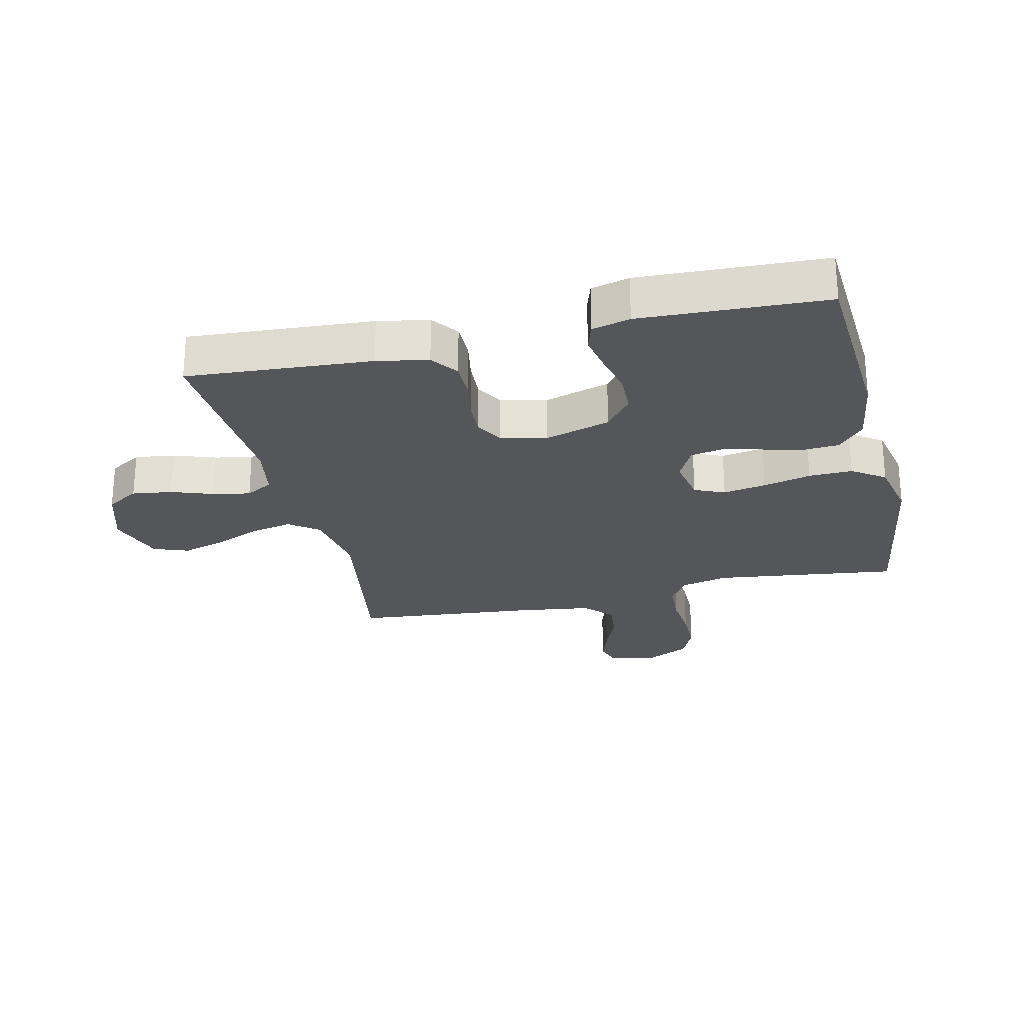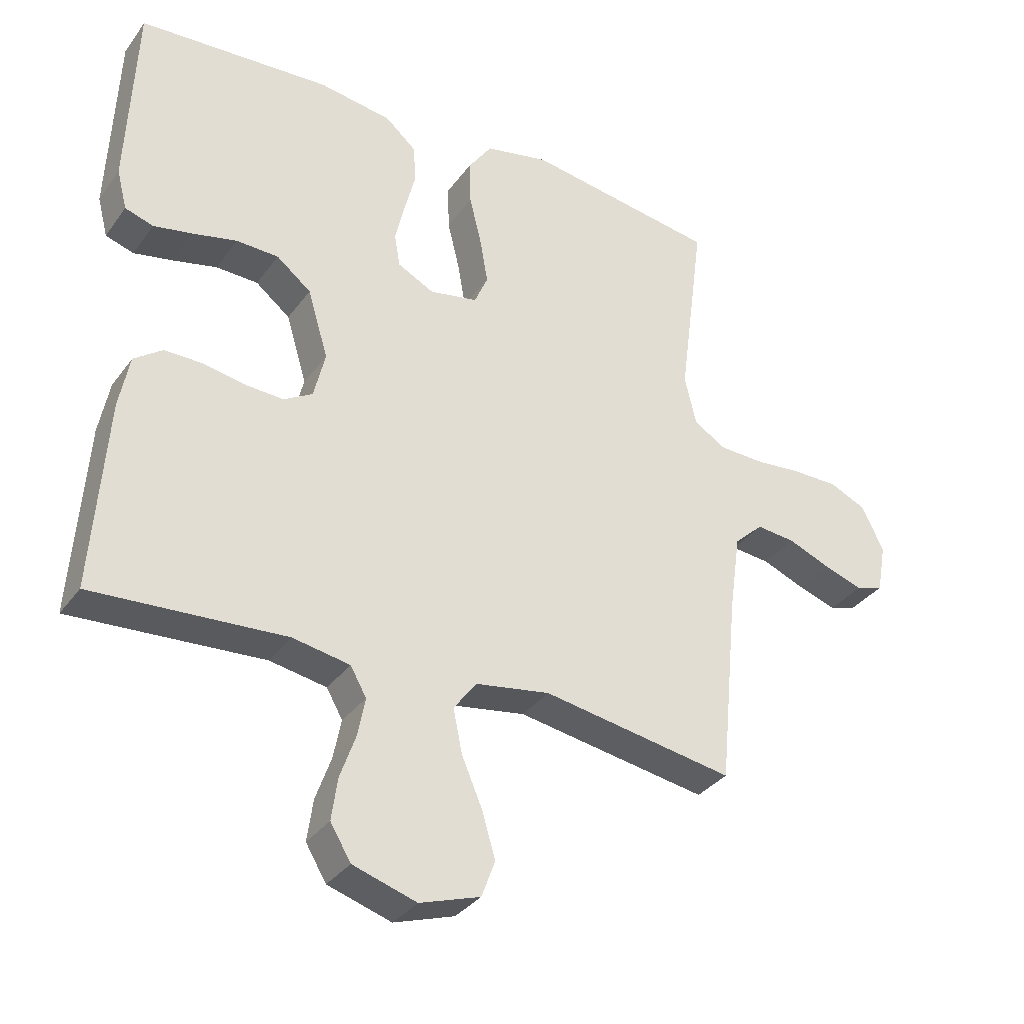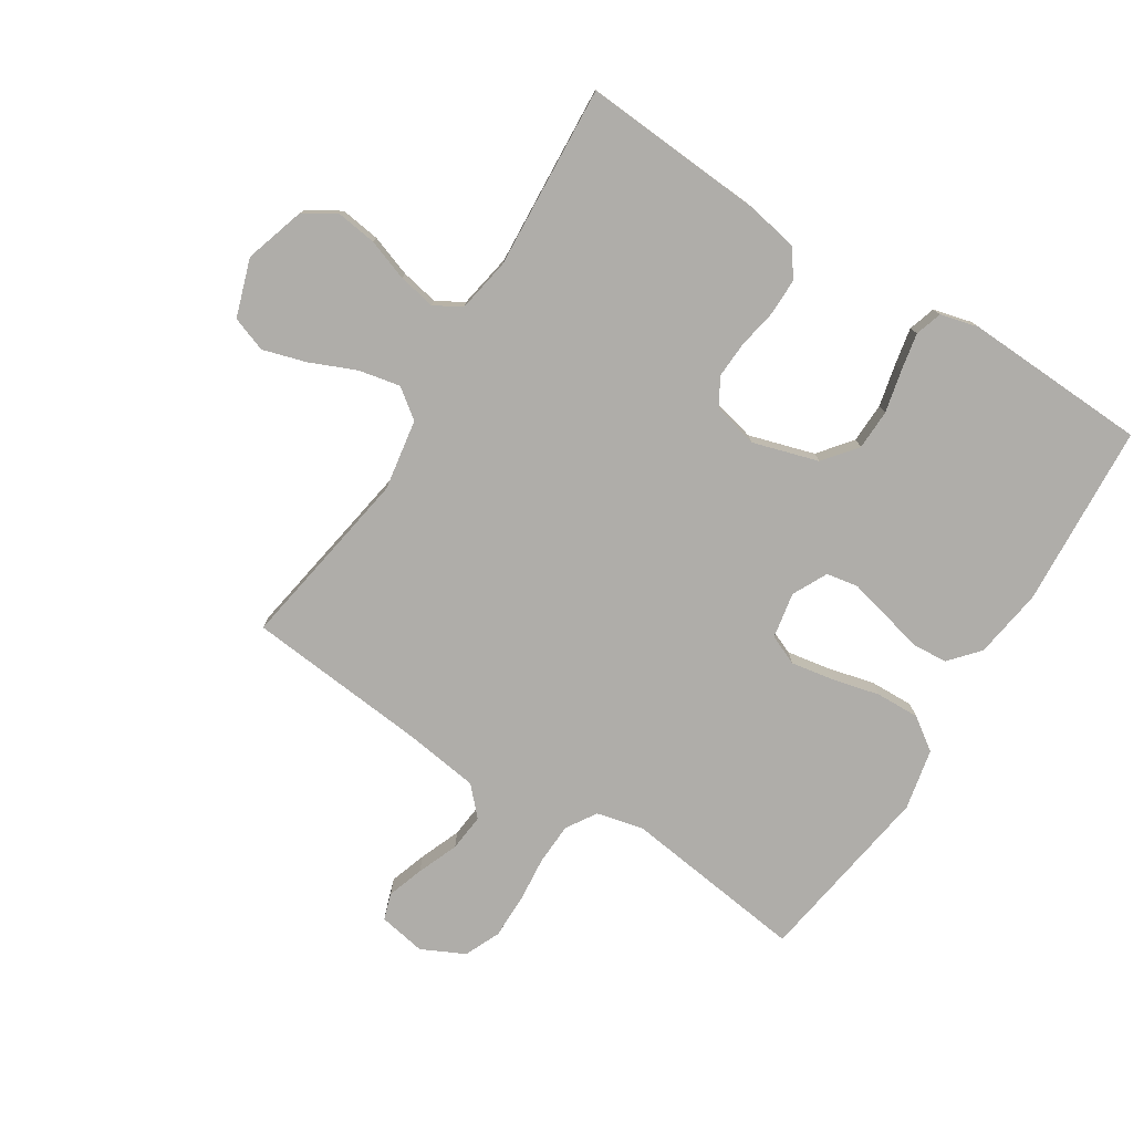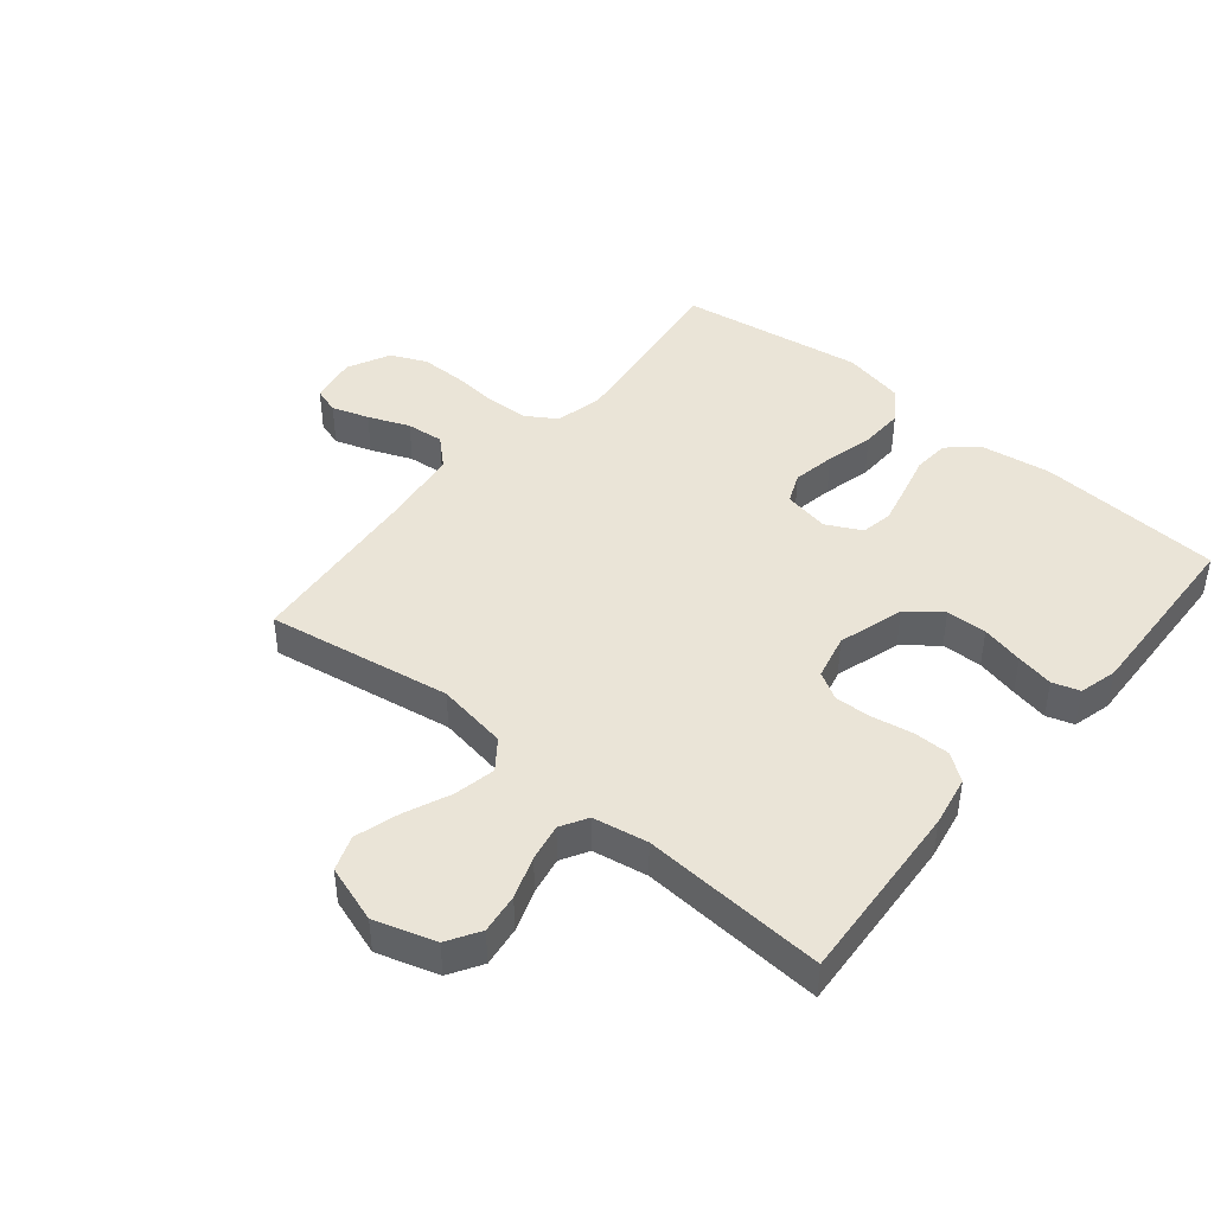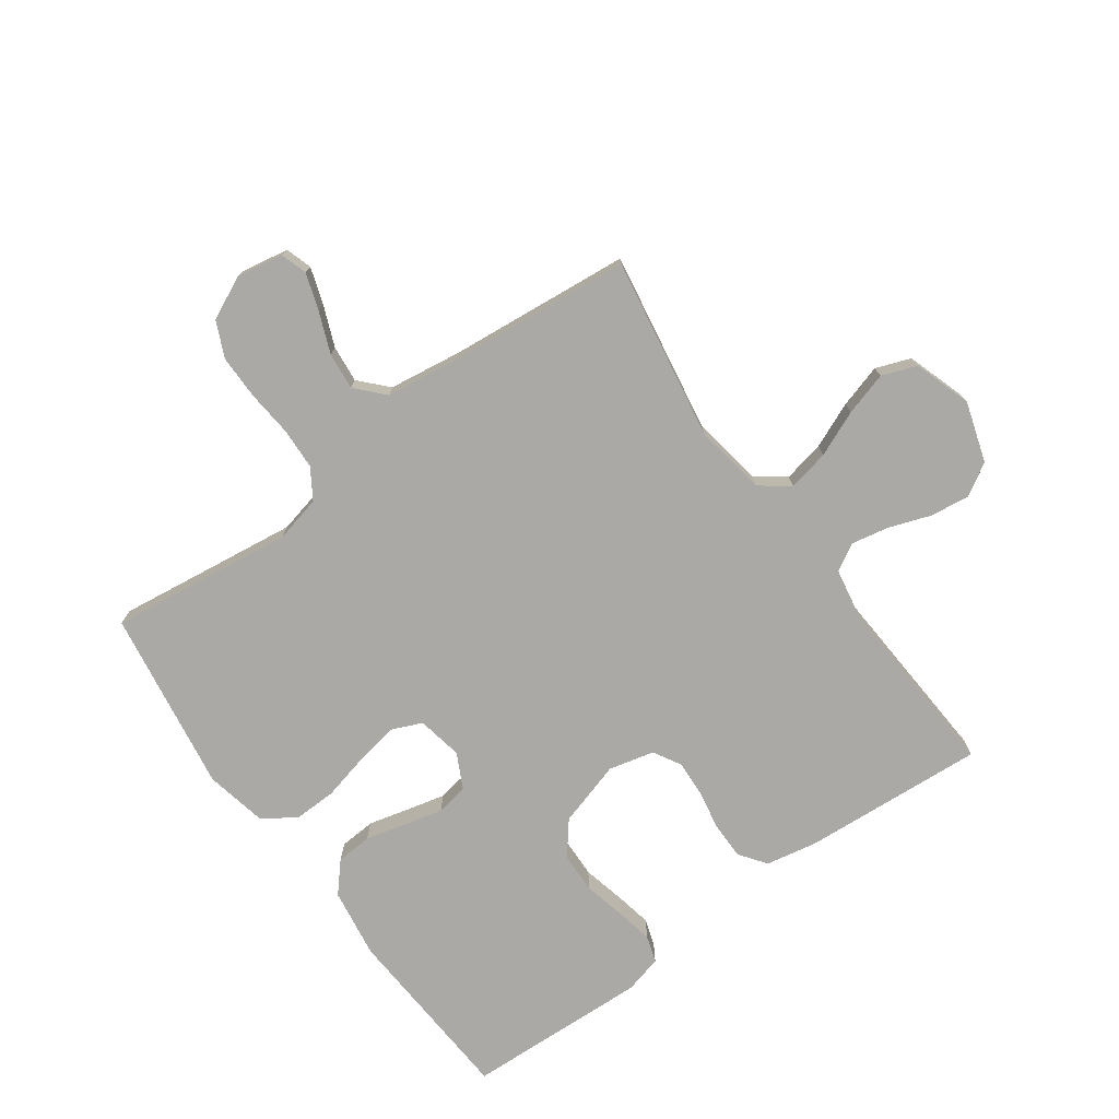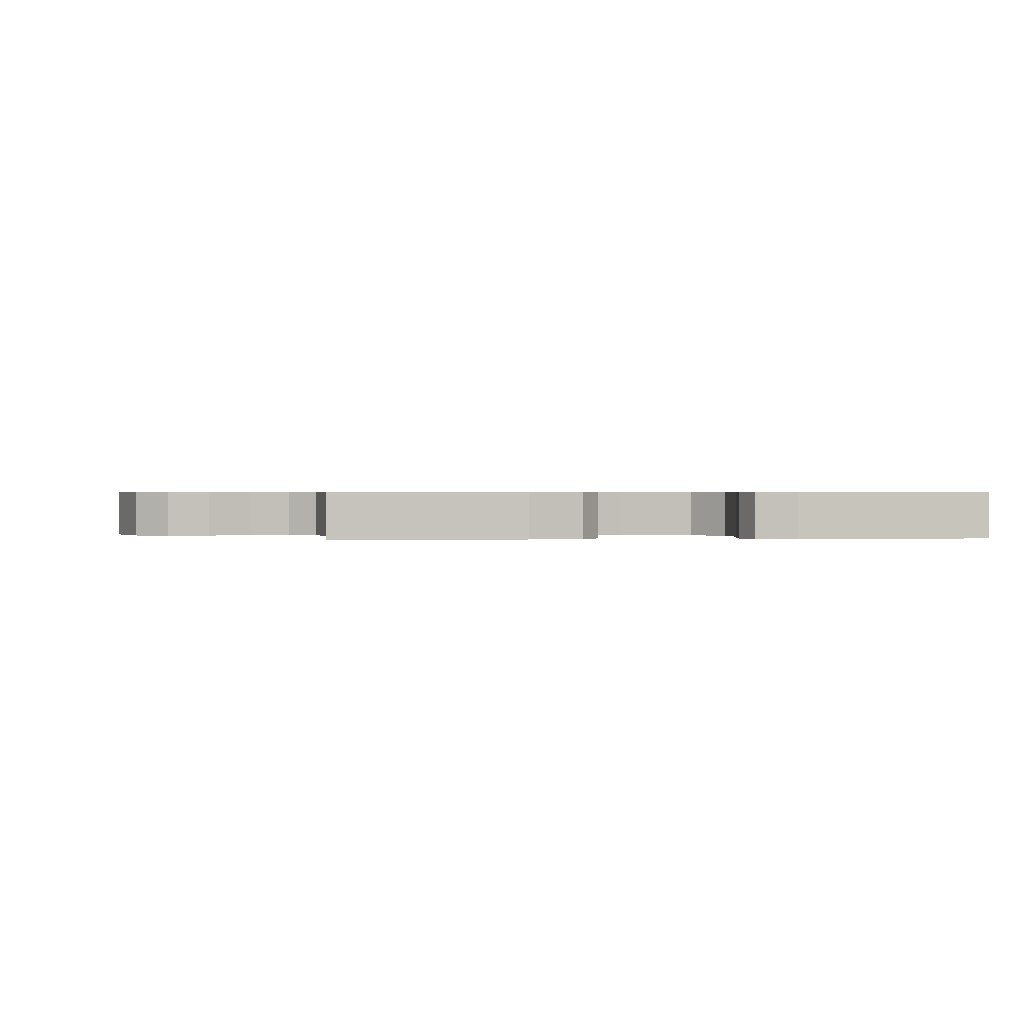
<metadata>
{"format":"obj","ext":"obj","renderer":"f3d","projection":"perspective","resolution":1024,"background":"white","views":[{"elev":-25.3,"azim":-76.8,"up":"+Y"},{"elev":-33.8,"azim":-30.6,"up":"+Z"},{"elev":-77.4,"azim":-122.2,"up":"+Y"},{"elev":43.8,"azim":-140.2,"up":"+Y"},{"elev":-75.5,"azim":125.8,"up":"+Y"},{"elev":0.5,"azim":-97.9,"up":"+Y"}]}
</metadata>
<code>
v 0.5 0.07 -0.5
v 0.2 0.07 -0.45
v 0.084 0.07 -0.469
v 0.048 0.07 -0.517
v 0.062 0.07 -0.585
v 0.094 0.07 -0.66
v 0.115 0.07 -0.731
v 0.094 0.07 -0.788
v 0 0.07 -0.819
v -0.099 0.07 -0.788
v -0.131 0.07 -0.735
v -0.122 0.07 -0.67
v -0.098 0.07 -0.602
v -0.086 0.07 -0.541
v -0.111 0.07 -0.497
v -0.2 0.07 -0.481
v -0.5 0.07 -0.5
v -0.479 0.07 -0.2
v -0.463 0.07 -0.117
v -0.419 0.07 -0.085
v -0.359 0.07 -0.085
v -0.294 0.07 -0.097
v -0.234 0.07 -0.1
v -0.189 0.07 -0.074
v -0.171 0.07 0
v -0.203 0.07 0.107
v -0.257 0.07 0.15
v -0.323 0.07 0.152
v -0.392 0.07 0.136
v -0.453 0.07 0.124
v -0.497 0.07 0.138
v -0.513 0.07 0.2
v -0.5 0.07 0.5
v -0.2 0.07 0.519
v -0.086 0.07 0.502
v -0.038 0.07 0.46
v -0.034 0.07 0.401
v -0.051 0.07 0.334
v -0.066 0.07 0.271
v -0.057 0.07 0.219
v 0 0.07 0.19
v 0.075 0.07 0.204
v 0.096 0.07 0.253
v 0.084 0.07 0.323
v 0.065 0.07 0.401
v 0.063 0.07 0.472
v 0.1 0.07 0.525
v 0.2 0.07 0.546
v 0.5 0.07 0.5
v 0.461 0.07 0.2
v 0.479 0.07 0.123
v 0.528 0.07 0.092
v 0.596 0.07 0.089
v 0.671 0.07 0.096
v 0.744 0.07 0.096
v 0.802 0.07 0.07
v 0.836 0.07 0
v 0.822 0.07 -0.077
v 0.779 0.07 -0.091
v 0.719 0.07 -0.071
v 0.652 0.07 -0.044
v 0.591 0.07 -0.038
v 0.546 0.07 -0.08
v 0.529 0.07 -0.2
v 0.5 0 -0.5
v 0.2 0 -0.45
v 0.084 0 -0.469
v 0.048 0 -0.517
v 0.062 0 -0.585
v 0.094 0 -0.66
v 0.115 0 -0.731
v 0.094 0 -0.788
v 0 0 -0.819
v -0.099 0 -0.788
v -0.131 0 -0.735
v -0.122 0 -0.67
v -0.098 0 -0.602
v -0.086 0 -0.541
v -0.111 0 -0.497
v -0.2 0 -0.481
v -0.5 0 -0.5
v -0.479 0 -0.2
v -0.463 0 -0.117
v -0.419 0 -0.085
v -0.359 0 -0.085
v -0.294 0 -0.097
v -0.234 0 -0.1
v -0.189 0 -0.074
v -0.171 0 0
v -0.203 0 0.107
v -0.257 0 0.15
v -0.323 0 0.152
v -0.392 0 0.136
v -0.453 0 0.124
v -0.497 0 0.138
v -0.513 0 0.2
v -0.5 0 0.5
v -0.2 0 0.519
v -0.086 0 0.502
v -0.038 0 0.46
v -0.034 0 0.401
v -0.051 0 0.334
v -0.066 0 0.271
v -0.057 0 0.219
v 0 0 0.19
v 0.075 0 0.204
v 0.096 0 0.253
v 0.084 0 0.323
v 0.065 0 0.401
v 0.063 0 0.472
v 0.1 0 0.525
v 0.2 0 0.546
v 0.5 0 0.5
v 0.461 0 0.2
v 0.479 0 0.123
v 0.528 0 0.092
v 0.596 0 0.089
v 0.671 0 0.096
v 0.744 0 0.096
v 0.802 0 0.07
v 0.836 0 0
v 0.822 0 -0.077
v 0.779 0 -0.091
v 0.719 0 -0.071
v 0.652 0 -0.044
v 0.591 0 -0.038
v 0.546 0 -0.08
v 0.529 0 -0.2
f 58 59 60 61
f 56 57 58 61
f 56 61 62
f 53 54 55 56
f 52 53 56 62
f 51 52 62 63
f 47 48 49 50
f 47 50 51
f 44 45 46 47
f 43 44 47 51
f 42 43 51 63
f 35 36 37 38
f 35 38 39
f 34 35 39
f 33 34 39 40
f 31 32 33 40
f 28 29 30 31
f 19 20 21 22
f 19 22 23
f 16 17 18 19
f 15 16 19 23
f 14 15 23 24
f 10 11 12 13
f 10 13 14
f 9 10 14
f 5 6 7 8
f 4 5 8 9
f 64 1 2
f 64 2 3
f 41 42 63 64
f 41 64 3
f 28 31 40 41
f 27 28 41
f 26 27 41
f 25 26 41 3
f 24 25 3 4
f 4 9 14 24
f 125 124 123 122
f 125 122 121 120
f 126 125 120
f 120 119 118 117
f 126 120 117 116
f 127 126 116 115
f 114 113 112 111
f 115 114 111
f 111 110 109 108
f 115 111 108 107
f 127 115 107 106
f 102 101 100 99
f 103 102 99
f 103 99 98
f 104 103 98 97
f 104 97 96 95
f 95 94 93 92
f 86 85 84 83
f 87 86 83
f 83 82 81 80
f 87 83 80 79
f 88 87 79 78
f 77 76 75 74
f 78 77 74
f 78 74 73
f 72 71 70 69
f 73 72 69 68
f 66 65 128
f 67 66 128
f 128 127 106 105
f 67 128 105
f 105 104 95 92
f 105 92 91
f 105 91 90
f 67 105 90 89
f 68 67 89 88
f 88 78 73 68
f 1 65 66 2
f 2 66 67 3
f 3 67 68 4
f 4 68 69 5
f 5 69 70 6
f 6 70 71 7
f 7 71 72 8
f 8 72 73 9
f 9 73 74 10
f 10 74 75 11
f 11 75 76 12
f 12 76 77 13
f 13 77 78 14
f 14 78 79 15
f 15 79 80 16
f 16 80 81 17
f 17 81 82 18
f 18 82 83 19
f 19 83 84 20
f 20 84 85 21
f 21 85 86 22
f 22 86 87 23
f 23 87 88 24
f 24 88 89 25
f 25 89 90 26
f 26 90 91 27
f 27 91 92 28
f 28 92 93 29
f 29 93 94 30
f 30 94 95 31
f 31 95 96 32
f 32 96 97 33
f 33 97 98 34
f 34 98 99 35
f 35 99 100 36
f 36 100 101 37
f 37 101 102 38
f 38 102 103 39
f 39 103 104 40
f 40 104 105 41
f 41 105 106 42
f 42 106 107 43
f 43 107 108 44
f 44 108 109 45
f 45 109 110 46
f 46 110 111 47
f 47 111 112 48
f 48 112 113 49
f 49 113 114 50
f 50 114 115 51
f 51 115 116 52
f 52 116 117 53
f 53 117 118 54
f 54 118 119 55
f 55 119 120 56
f 56 120 121 57
f 57 121 122 58
f 58 122 123 59
f 59 123 124 60
f 60 124 125 61
f 61 125 126 62
f 62 126 127 63
f 63 127 128 64
f 64 128 65 1

</code>
